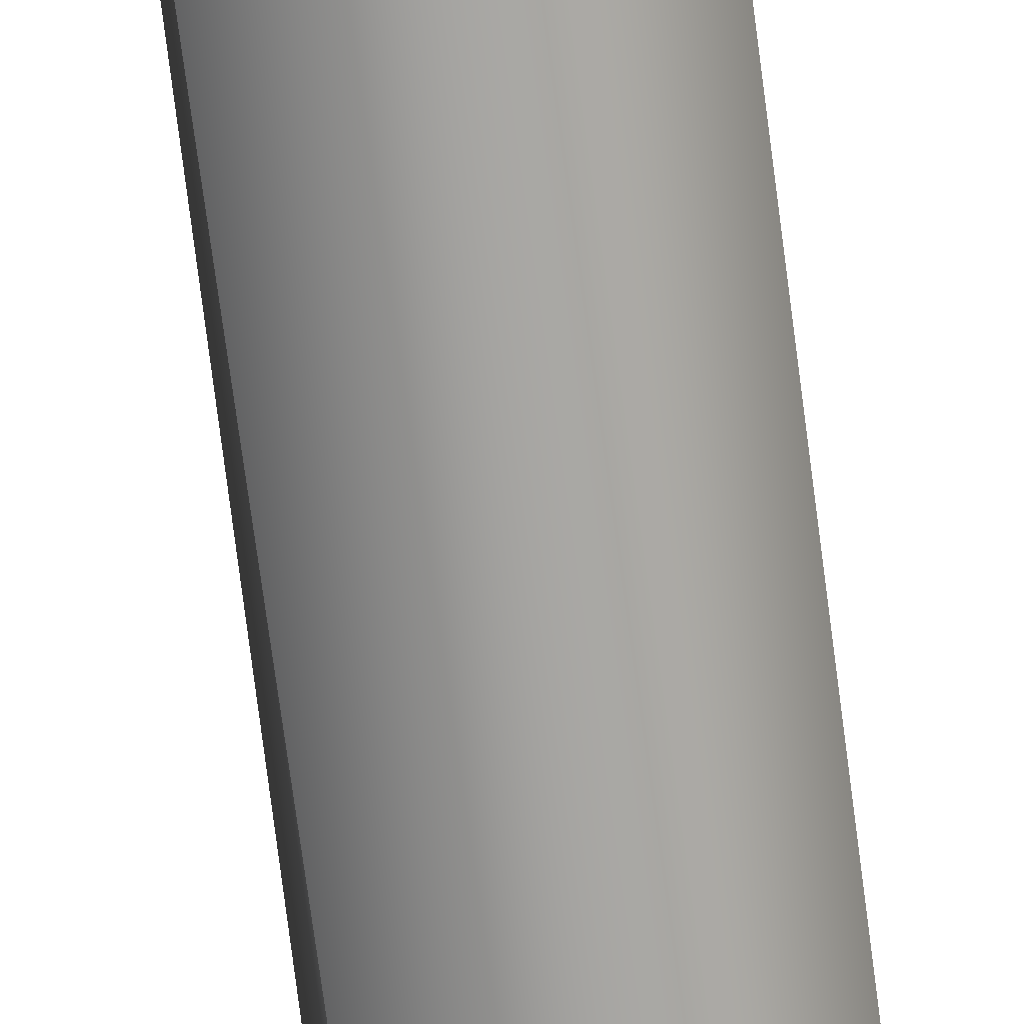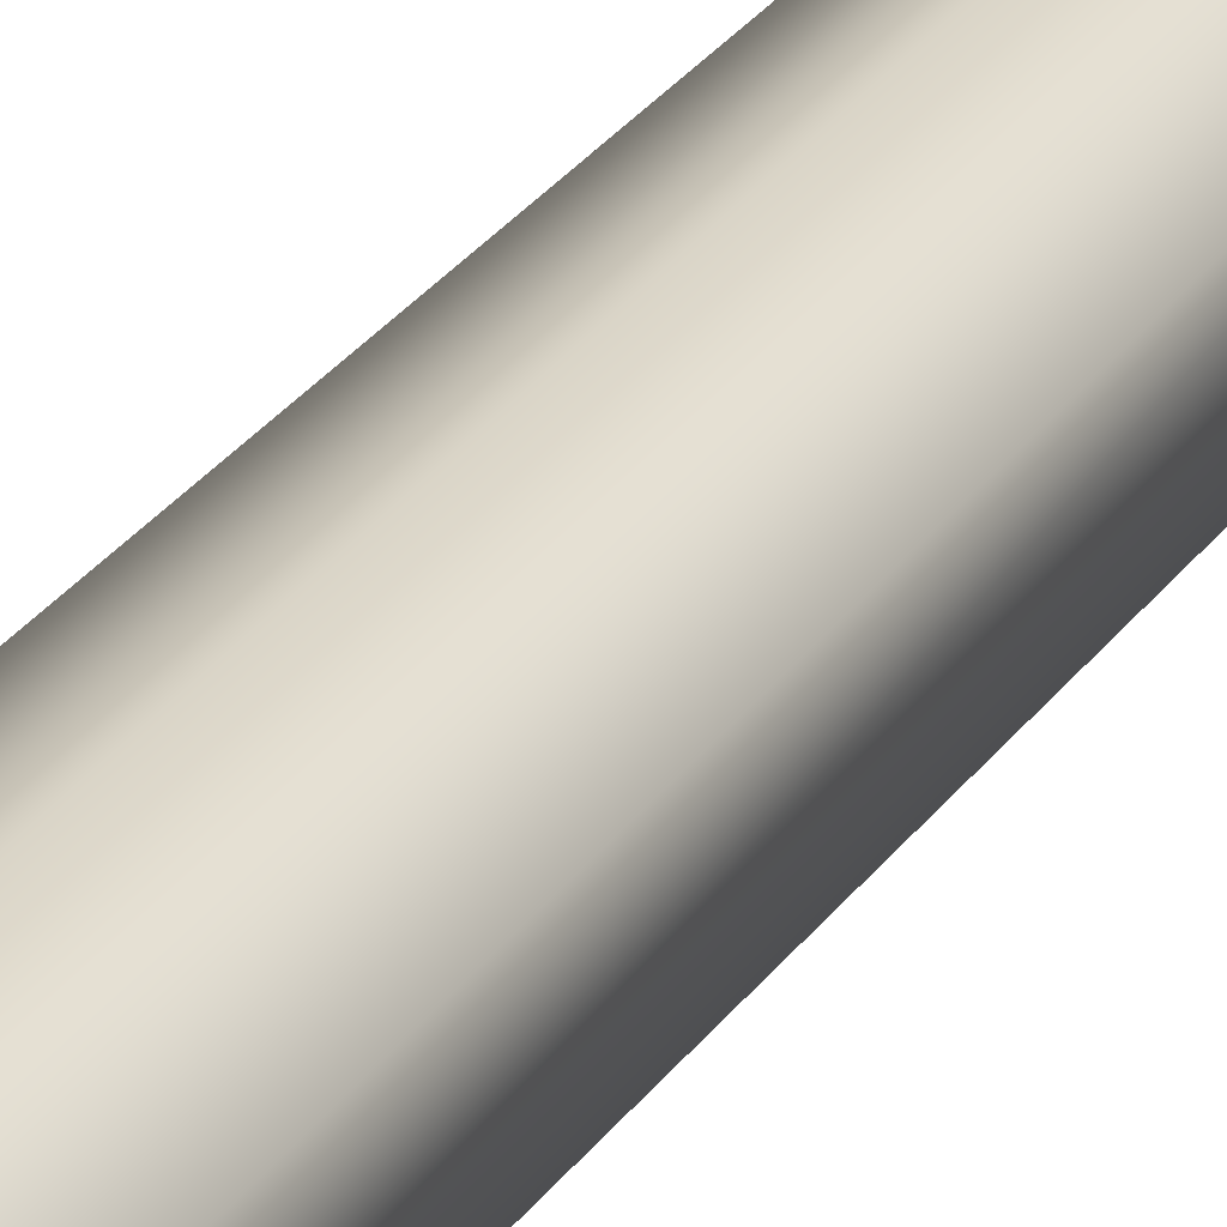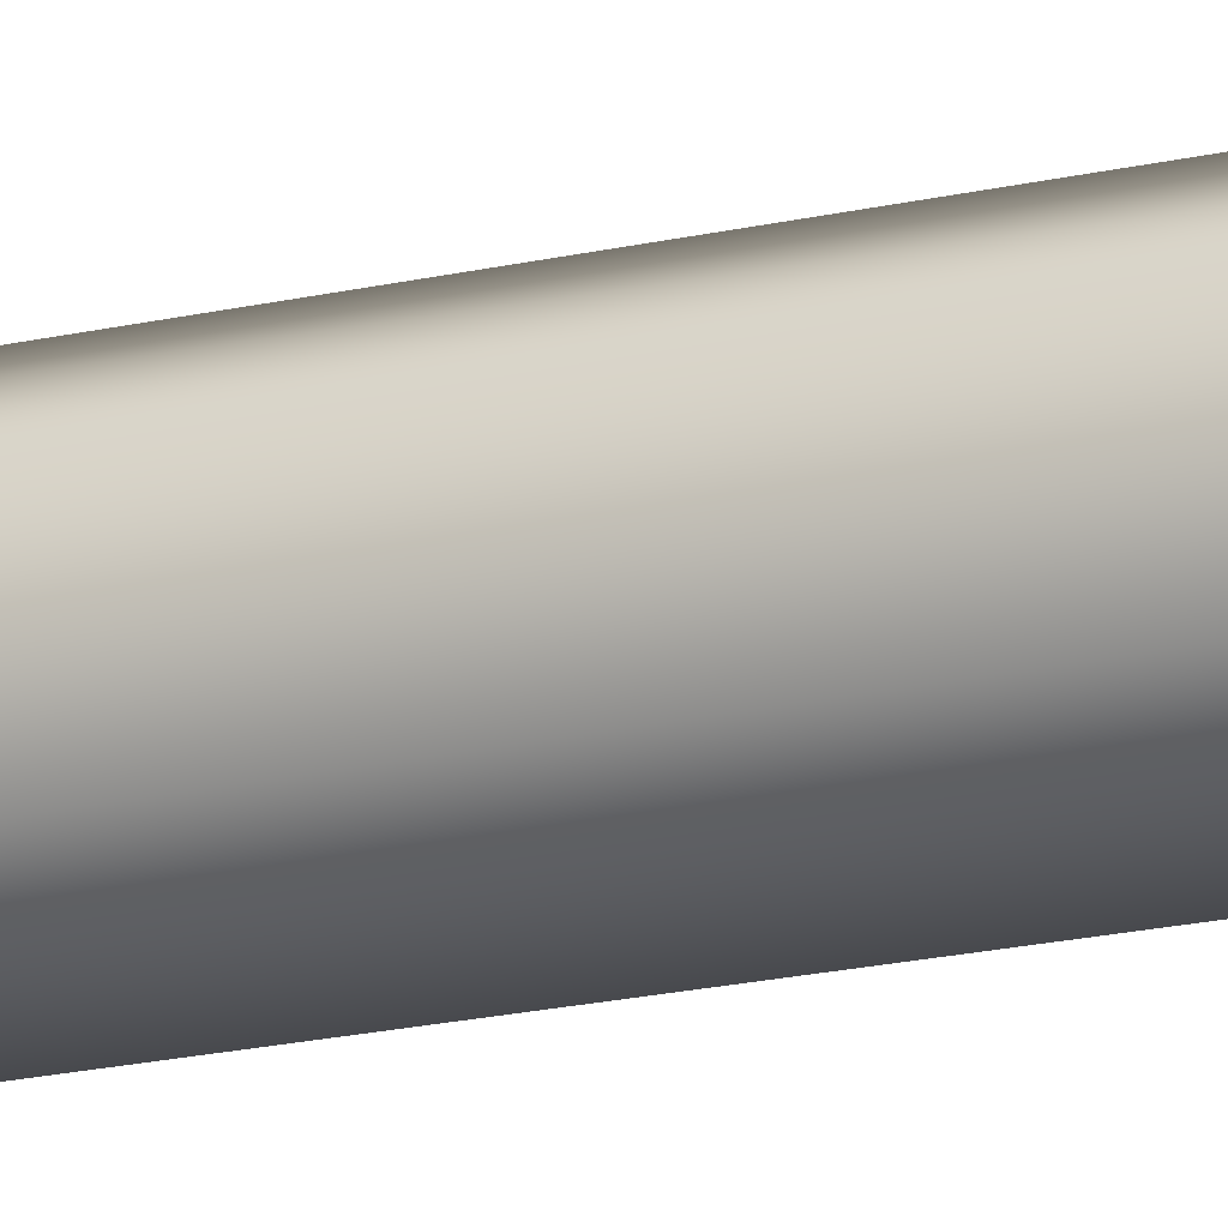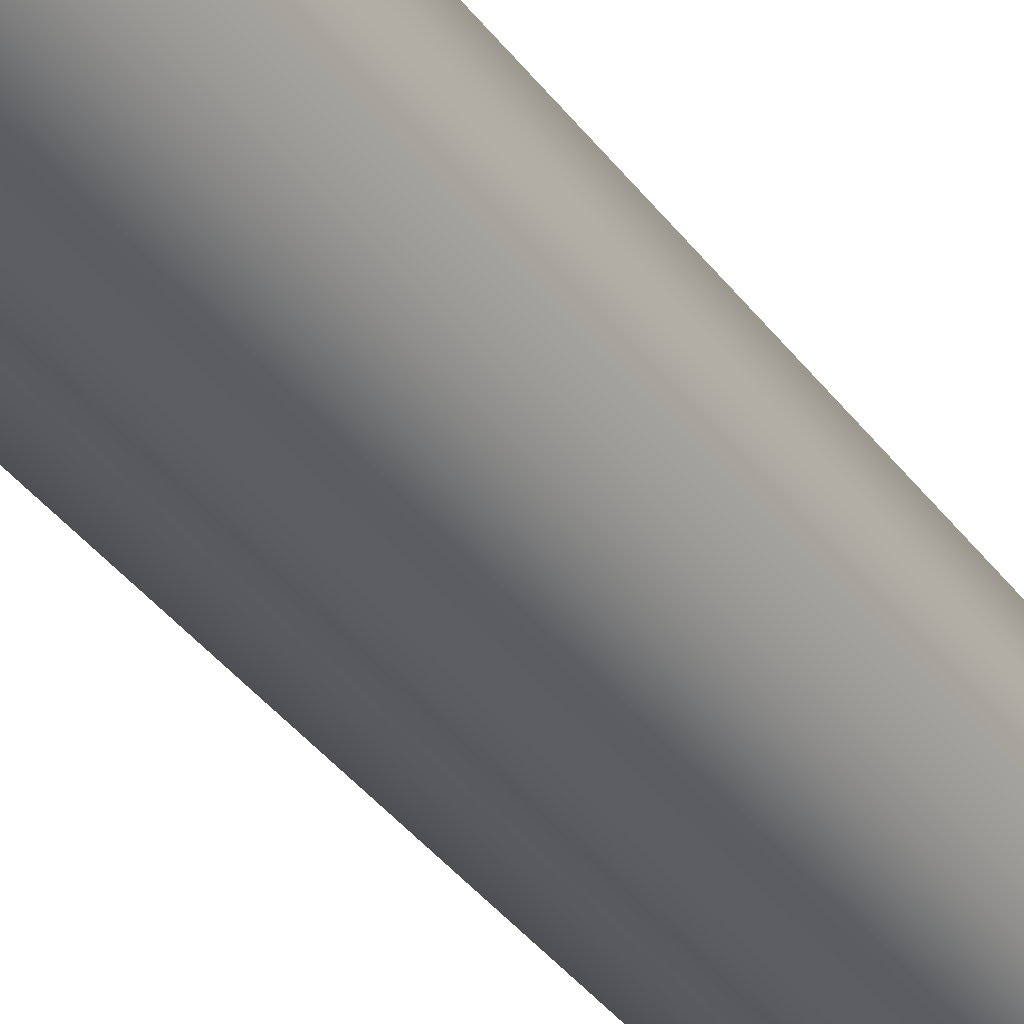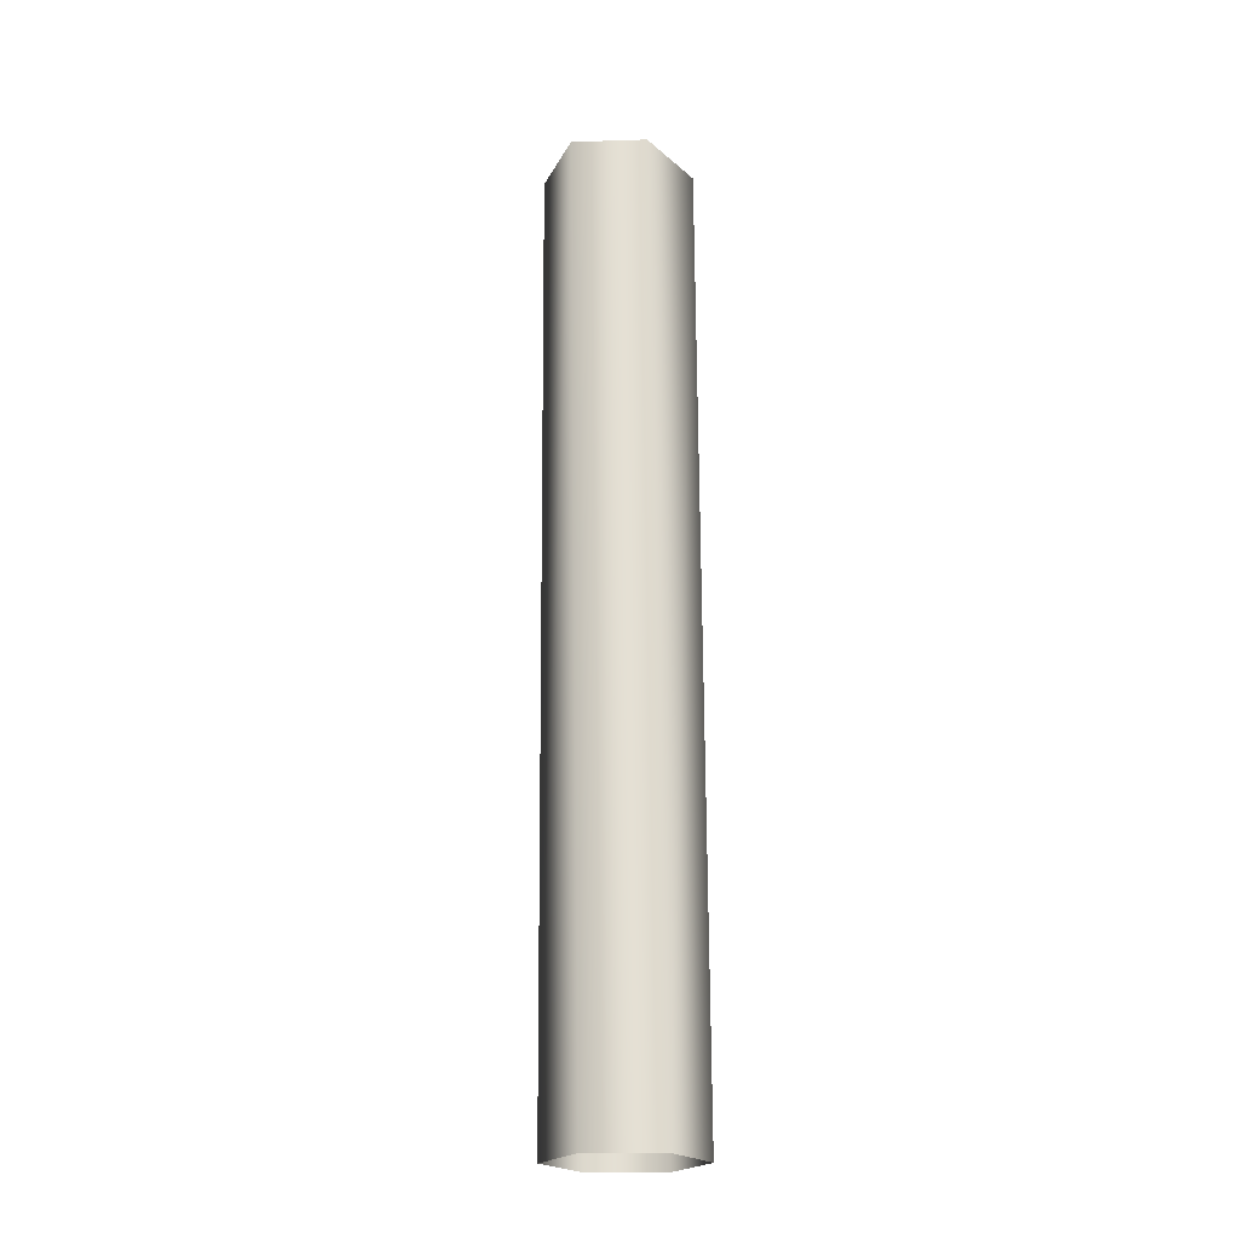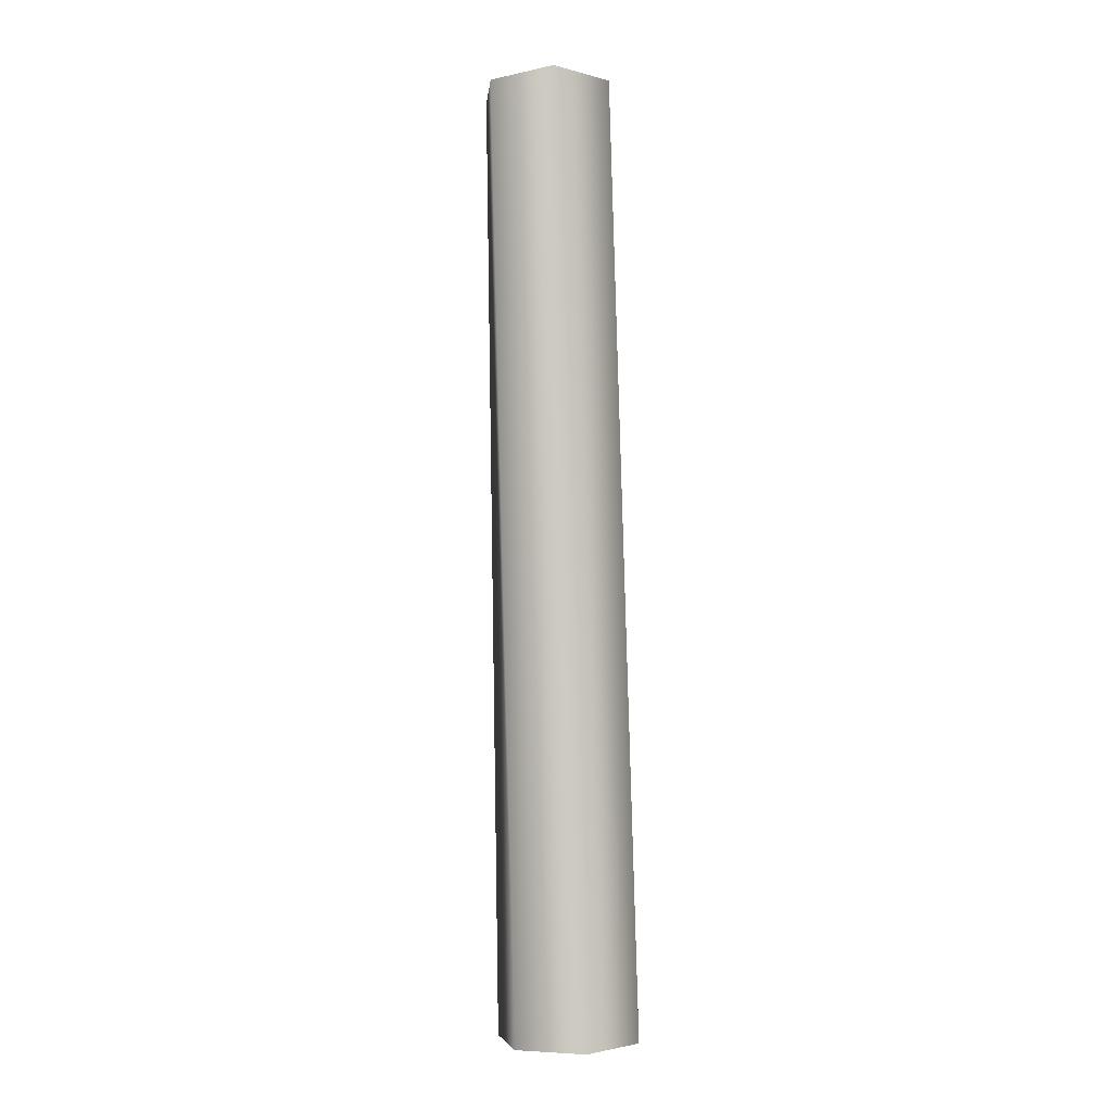
<metadata>
{"format":"obj","ext":"obj","renderer":"f3d","projection":"perspective","resolution":1024,"background":"white","views":[{"elev":-72.3,"azim":8.2,"up":"+Z"},{"elev":25.0,"azim":-153.0,"up":"+Z"},{"elev":-17.5,"azim":-66.2,"up":"+Z"},{"elev":-35.1,"azim":32.3,"up":"+Z"},{"elev":-21.6,"azim":28.1,"up":"+Y"},{"elev":-2.3,"azim":-17.8,"up":"+Y"}]}
</metadata>
<code>
g SM_PROP_wall_wood_post_02
v 0.05757 -0.0001519 -0.4415
v 0.4176 -0.0002212 -0.1998
v 0.3381 5.756 -0.2966
v 0.01836 5.72 -0.5403
v -0.392 5.743 -0.3647
v -0.3394 7.084e-05 -0.2534
v -0.3643 0.0002205 0.1798
v -0.3394 7.084e-05 -0.2534
v -0.392 5.743 -0.3647
v -0.4841 5.767 0.05558
v -0.1638 5.817 0.2988
v -0.0003427 0.0001508 0.4195
v 0.3929 -7.312e-05 0.2289
v 0.2472 5.808 0.1228
v 0.3381 5.756 -0.2966
v 0.4176 -0.0002212 -0.1998
v -0.4841 5.767 0.05558
v 0.2472 5.808 0.1228
v -0.1638 5.817 0.2988
v -0.392 5.743 -0.3647
v 0.3381 5.756 -0.2966
v 0.01836 5.72 -0.5403
g SM_PROP_wall_wood_post_02_0
f 3 2 1
f 4 3 1
f 5 4 1
f 6 5 1
f 9 8 7
f 10 9 7
f 11 10 7
f 12 11 7
f 11 12 13
f 14 11 13
f 15 14 13
f 16 15 13
g SM_PROP_wall_wood_post_02_1
f 19 18 17
f 17 18 20
f 21 20 18
f 22 20 21

</code>
